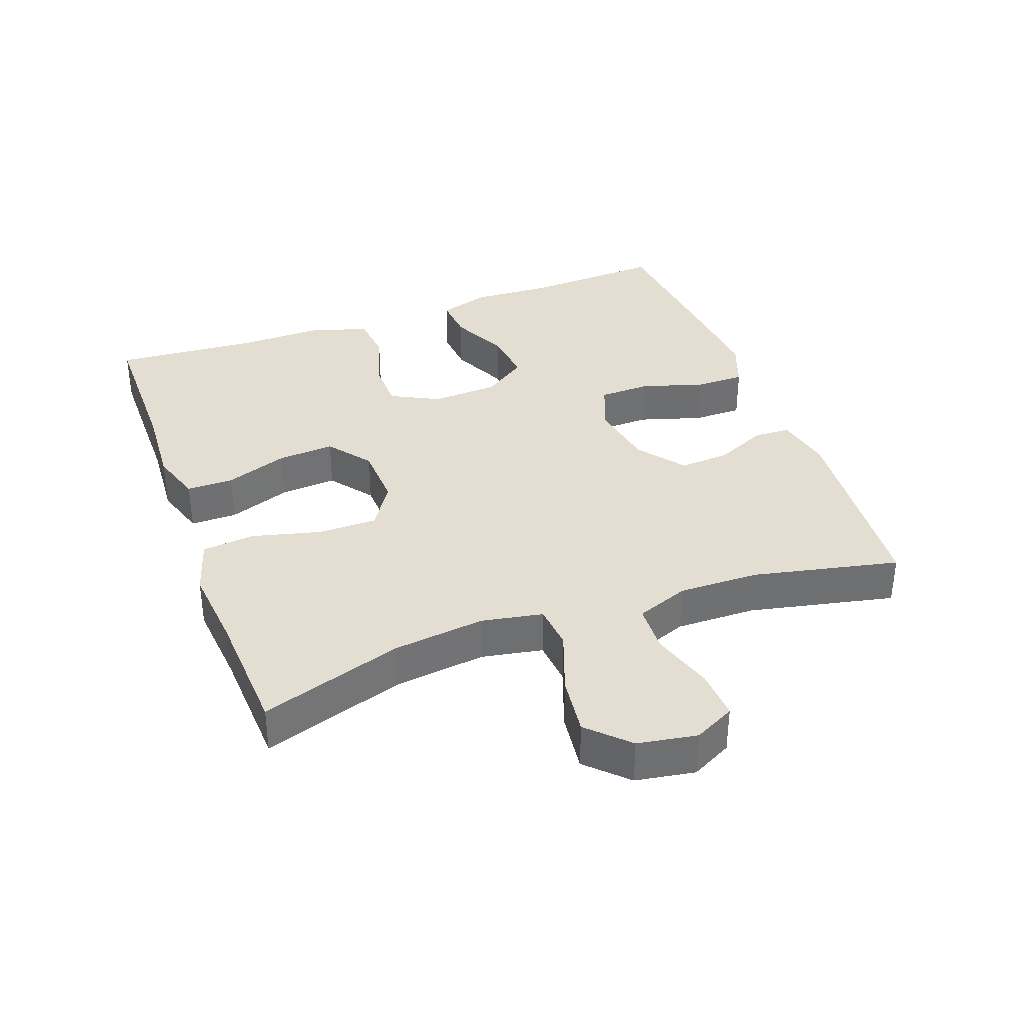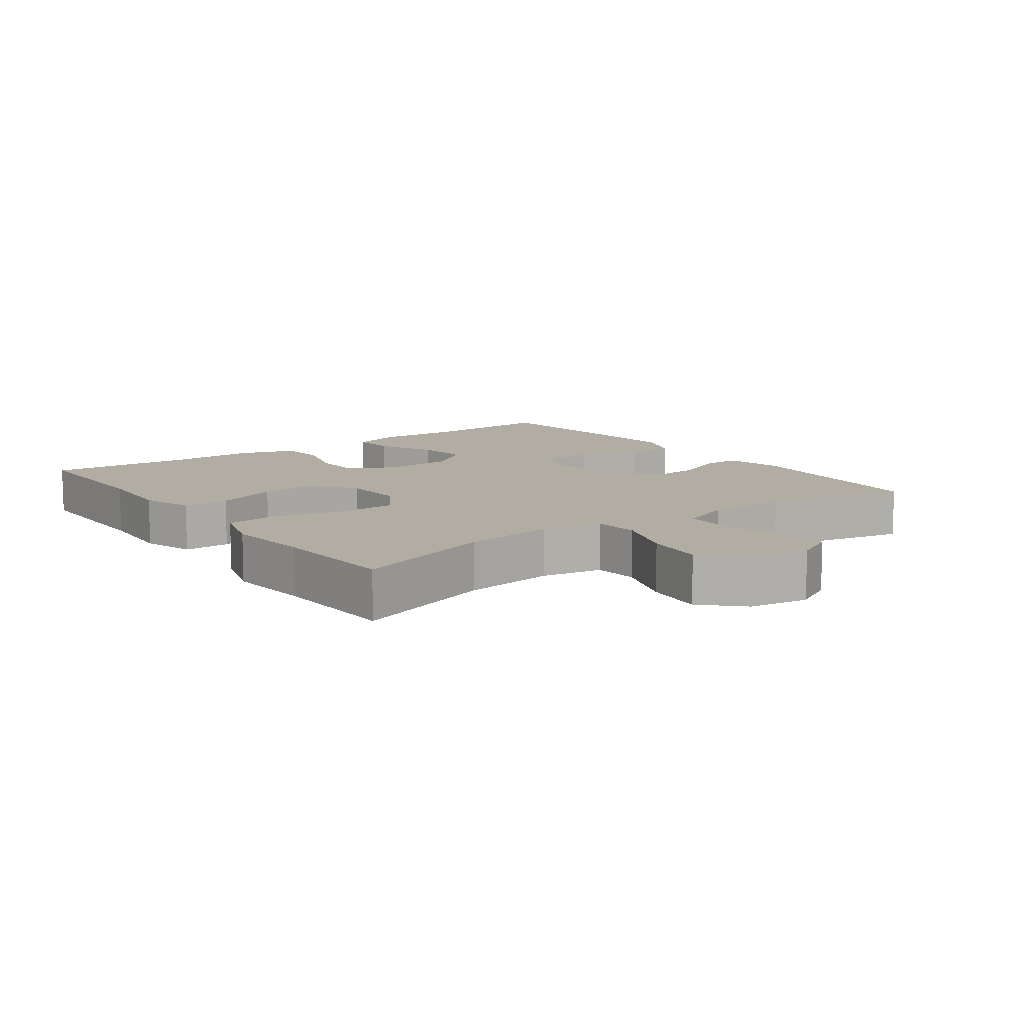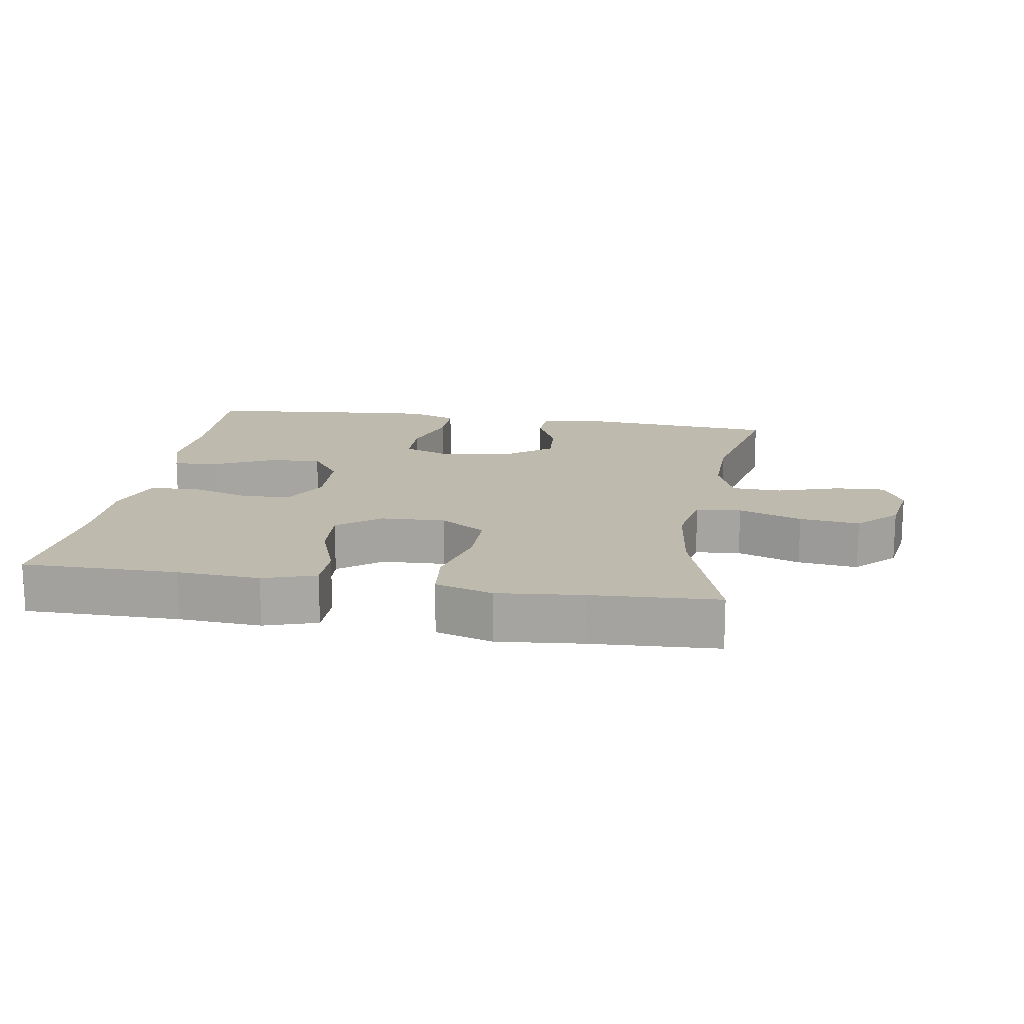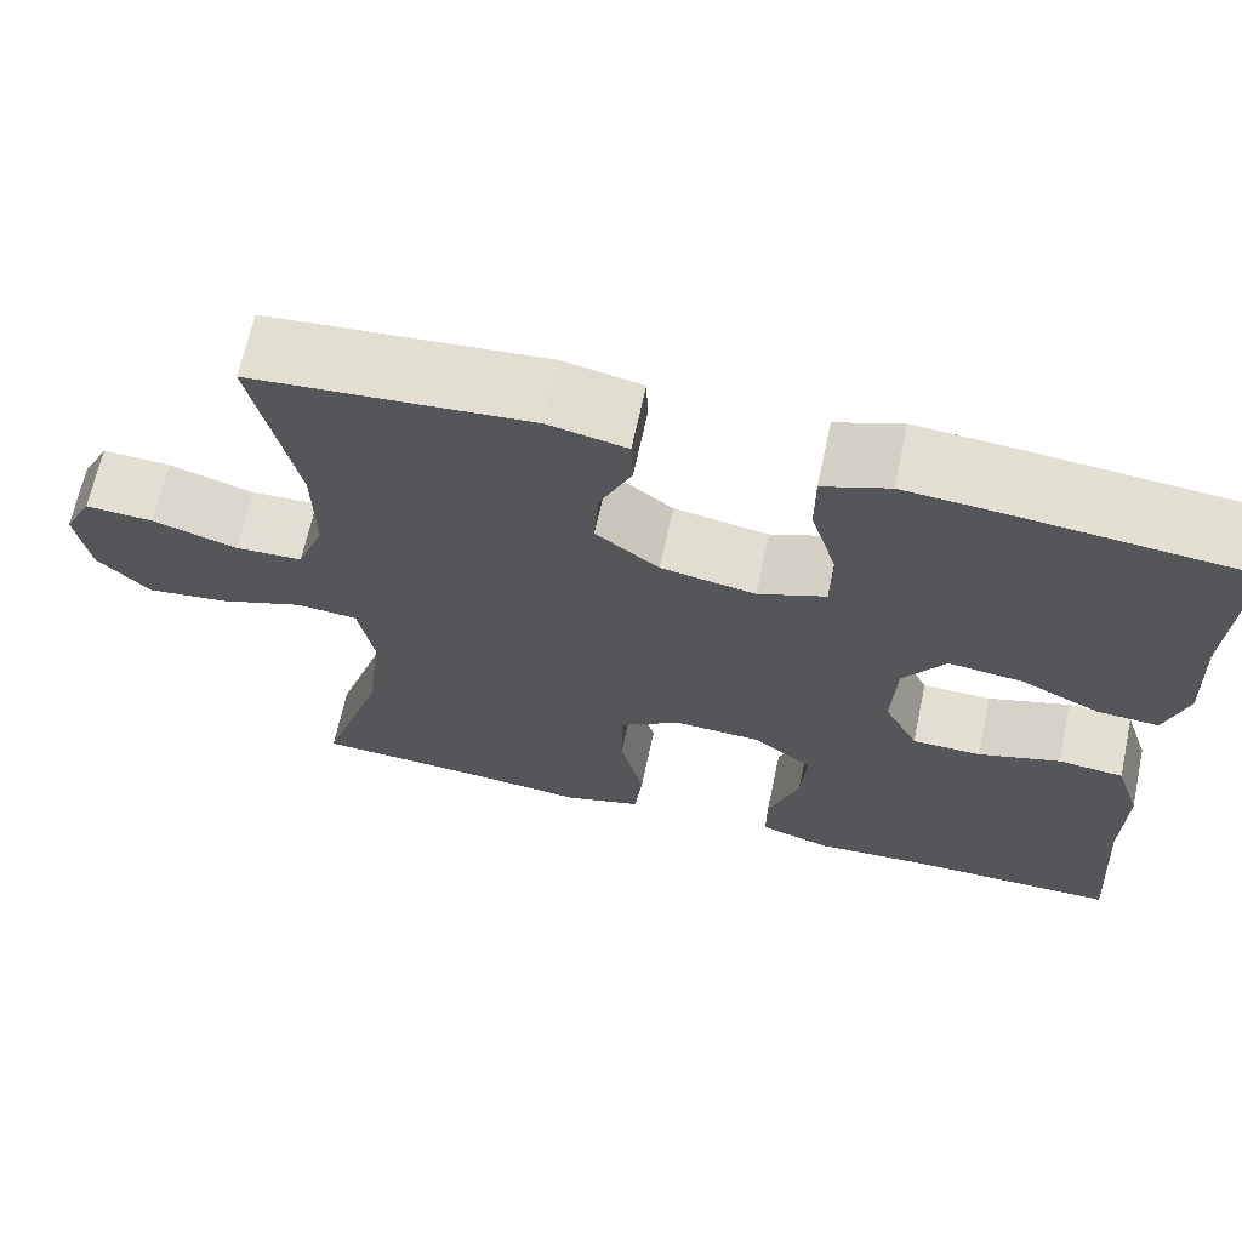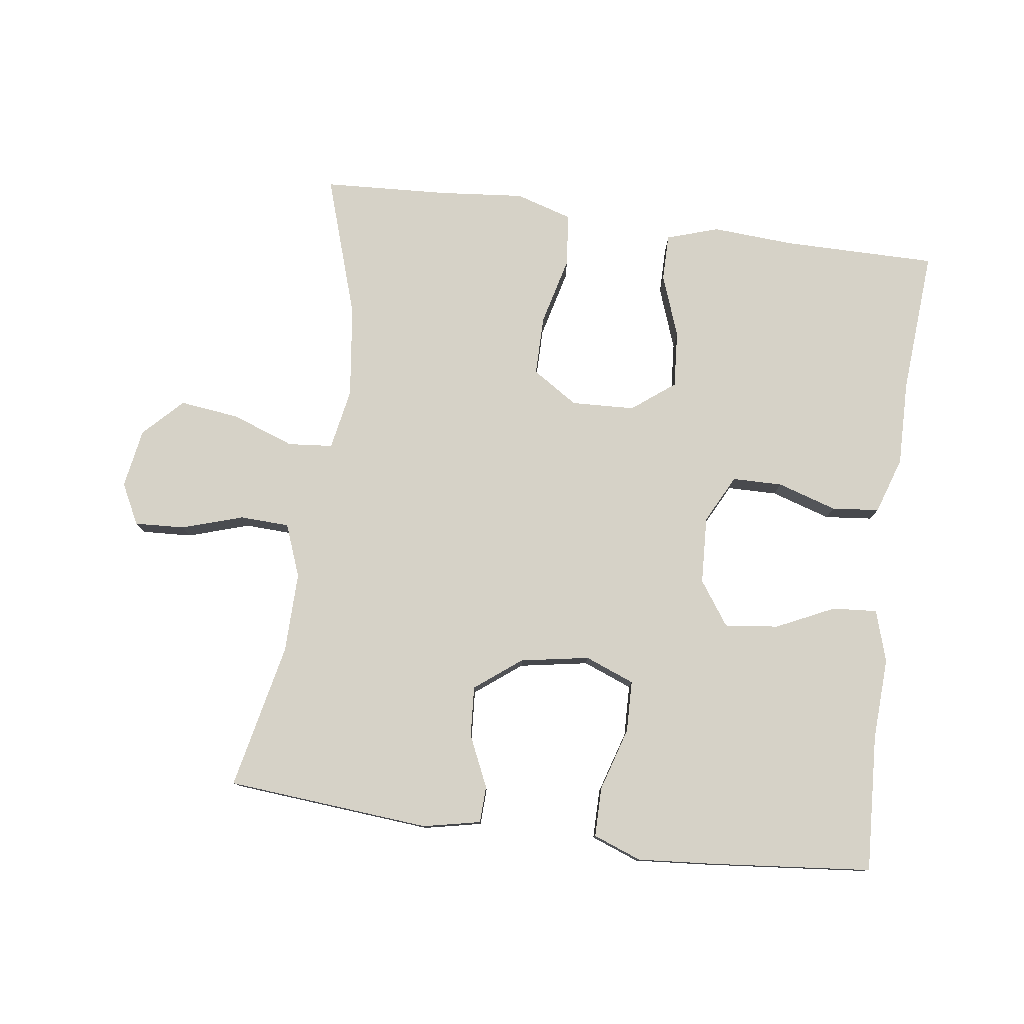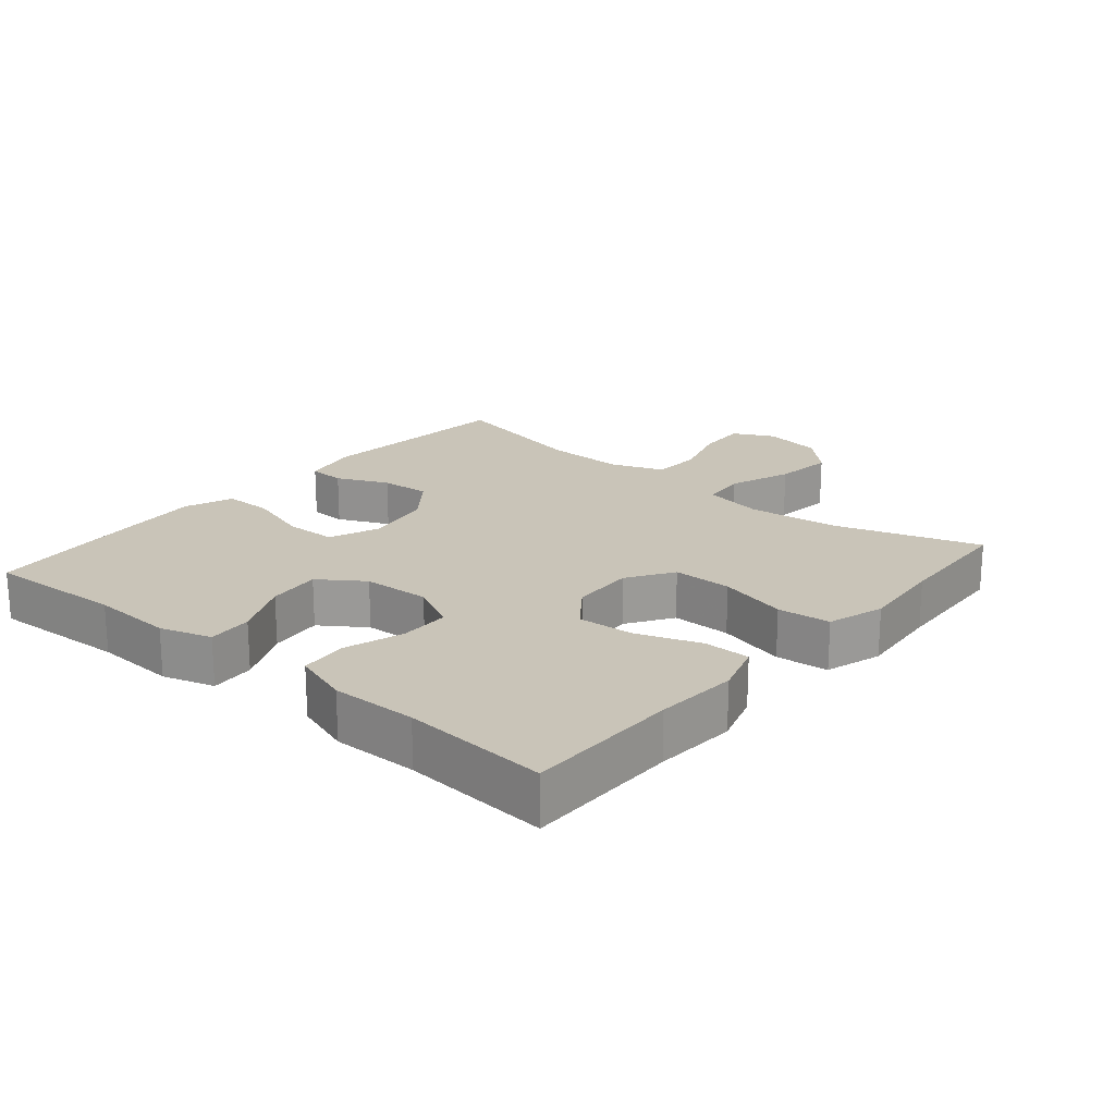
<metadata>
{"format":"obj","ext":"obj","renderer":"f3d","projection":"perspective","resolution":1024,"background":"white","views":[{"elev":36.0,"azim":-110.1,"up":"+Y"},{"elev":10.6,"azim":-126.4,"up":"+Y"},{"elev":15.8,"azim":-170.8,"up":"+Y"},{"elev":66.7,"azim":12.2,"up":"+Z"},{"elev":78.6,"azim":7.7,"up":"+Y"},{"elev":20.2,"azim":130.3,"up":"+Y"}]}
</metadata>
<code>
v -0.5 0.07 0.5
v -0.195 0.07 0.526
v -0.109 0.07 0.508
v -0.107 0.07 0.453
v -0.142 0.07 0.376
v -0.147 0.07 0.301
v -0.078 0.07 0.248
v 0.025 0.07 0.23
v 0.099 0.07 0.259
v 0.101 0.07 0.336
v 0.072 0.07 0.431
v 0.072 0.07 0.505
v 0.144 0.07 0.532
v 0.258 0.07 0.523
v 0.5 0.07 0.5
v 0.489 0.07 0.294
v 0.495 0.07 0.171
v 0.471 0.07 0.094
v 0.404 0.07 0.099
v 0.317 0.07 0.14
v 0.237 0.07 0.149
v 0.191 0.07 0.083
v 0.186 0.07 -0.018
v 0.223 0.07 -0.09
v 0.298 0.07 -0.091
v 0.387 0.07 -0.063
v 0.458 0.07 -0.07
v 0.486 0.07 -0.155
v 0.484 0.07 -0.283
v 0.5 0.07 -0.5
v 0.27 0.07 -0.5
v 0.147 0.07 -0.508
v 0.069 0.07 -0.483
v 0.069 0.07 -0.413
v 0.103 0.07 -0.319
v 0.109 0.07 -0.234
v 0.045 0.07 -0.185
v -0.05 0.07 -0.181
v -0.118 0.07 -0.225
v -0.118 0.07 -0.314
v -0.092 0.07 -0.417
v -0.1 0.07 -0.496
v -0.185 0.07 -0.522
v -0.312 0.07 -0.51
v -0.5 0.07 -0.5
v -0.431 0.07 -0.287
v -0.414 0.07 -0.149
v -0.431 0.07 -0.057
v -0.498 0.07 -0.051
v -0.592 0.07 -0.085
v -0.681 0.07 -0.096
v -0.738 0.07 -0.038
v -0.753 0.07 0.051
v -0.722 0.07 0.112
v -0.647 0.07 0.108
v -0.555 0.07 0.079
v -0.481 0.07 0.082
v -0.451 0.07 0.161
v -0.453 0.07 0.281
v -0.5 0 0.5
v -0.195 0 0.526
v -0.109 0 0.508
v -0.107 0 0.453
v -0.142 0 0.376
v -0.147 0 0.301
v -0.078 0 0.248
v 0.025 0 0.23
v 0.099 0 0.259
v 0.101 0 0.336
v 0.072 0 0.431
v 0.072 0 0.505
v 0.144 0 0.532
v 0.258 0 0.523
v 0.5 0 0.5
v 0.489 0 0.294
v 0.495 0 0.171
v 0.471 0 0.094
v 0.404 0 0.099
v 0.317 0 0.14
v 0.237 0 0.149
v 0.191 0 0.083
v 0.186 0 -0.018
v 0.223 0 -0.09
v 0.298 0 -0.091
v 0.387 0 -0.063
v 0.458 0 -0.07
v 0.486 0 -0.155
v 0.484 0 -0.283
v 0.5 0 -0.5
v 0.27 0 -0.5
v 0.147 0 -0.508
v 0.069 0 -0.483
v 0.069 0 -0.413
v 0.103 0 -0.319
v 0.109 0 -0.234
v 0.045 0 -0.185
v -0.05 0 -0.181
v -0.118 0 -0.225
v -0.118 0 -0.314
v -0.092 0 -0.417
v -0.1 0 -0.496
v -0.185 0 -0.522
v -0.312 0 -0.51
v -0.5 0 -0.5
v -0.431 0 -0.287
v -0.414 0 -0.149
v -0.431 0 -0.057
v -0.498 0 -0.051
v -0.592 0 -0.085
v -0.681 0 -0.096
v -0.738 0 -0.038
v -0.753 0 0.051
v -0.722 0 0.112
v -0.647 0 0.108
v -0.555 0 0.079
v -0.481 0 0.082
v -0.451 0 0.161
v -0.453 0 0.281
f 54 55 56
f 53 54 56
f 52 53 56
f 51 52 56
f 50 51 56
f 49 50 56
f 48 49 56 57
f 44 45 46
f 44 46 47
f 43 44 47
f 42 43 47
f 41 42 47
f 40 41 47
f 39 40 47 48
f 33 34 35
f 32 33 35
f 31 32 35
f 31 35 36
f 30 31 36
f 29 30 36
f 29 36 37
f 28 29 37
f 27 28 37
f 26 27 37
f 25 26 37
f 18 19 20
f 17 18 20
f 16 17 20
f 16 20 21
f 15 16 21
f 14 15 21
f 13 14 21
f 12 13 21
f 11 12 21
f 10 11 21
f 9 10 21 22
f 3 4 5
f 2 3 5
f 1 2 5
f 59 1 5
f 58 59 5 6
f 58 6 7
f 57 58 7
f 48 57 7
f 39 48 7
f 38 39 7
f 24 25 37 38
f 38 7 8
f 24 38 8
f 23 24 8
f 8 9 22 23
f 115 114 113
f 115 113 112
f 115 112 111
f 115 111 110
f 115 110 109
f 115 109 108
f 116 115 108 107
f 105 104 103
f 106 105 103
f 106 103 102
f 106 102 101
f 106 101 100
f 106 100 99
f 107 106 99 98
f 94 93 92
f 94 92 91
f 94 91 90
f 95 94 90
f 95 90 89
f 95 89 88
f 96 95 88
f 96 88 87
f 96 87 86
f 96 86 85
f 96 85 84
f 79 78 77
f 79 77 76
f 79 76 75
f 80 79 75
f 80 75 74
f 80 74 73
f 80 73 72
f 80 72 71
f 80 71 70
f 80 70 69
f 81 80 69 68
f 64 63 62
f 64 62 61
f 64 61 60
f 64 60 118
f 65 64 118 117
f 66 65 117
f 66 117 116
f 66 116 107
f 66 107 98
f 66 98 97
f 97 96 84 83
f 67 66 97
f 67 97 83
f 67 83 82
f 82 81 68 67
f 1 60 61 2
f 2 61 62 3
f 3 62 63 4
f 4 63 64 5
f 5 64 65 6
f 6 65 66 7
f 7 66 67 8
f 8 67 68 9
f 9 68 69 10
f 10 69 70 11
f 11 70 71 12
f 12 71 72 13
f 13 72 73 14
f 14 73 74 15
f 15 74 75 16
f 16 75 76 17
f 17 76 77 18
f 18 77 78 19
f 19 78 79 20
f 20 79 80 21
f 21 80 81 22
f 22 81 82 23
f 23 82 83 24
f 24 83 84 25
f 25 84 85 26
f 26 85 86 27
f 27 86 87 28
f 28 87 88 29
f 29 88 89 30
f 30 89 90 31
f 31 90 91 32
f 32 91 92 33
f 33 92 93 34
f 34 93 94 35
f 35 94 95 36
f 36 95 96 37
f 37 96 97 38
f 38 97 98 39
f 39 98 99 40
f 40 99 100 41
f 41 100 101 42
f 42 101 102 43
f 43 102 103 44
f 44 103 104 45
f 45 104 105 46
f 46 105 106 47
f 47 106 107 48
f 48 107 108 49
f 49 108 109 50
f 50 109 110 51
f 51 110 111 52
f 52 111 112 53
f 53 112 113 54
f 54 113 114 55
f 55 114 115 56
f 56 115 116 57
f 57 116 117 58
f 58 117 118 59
f 59 118 60 1

</code>
